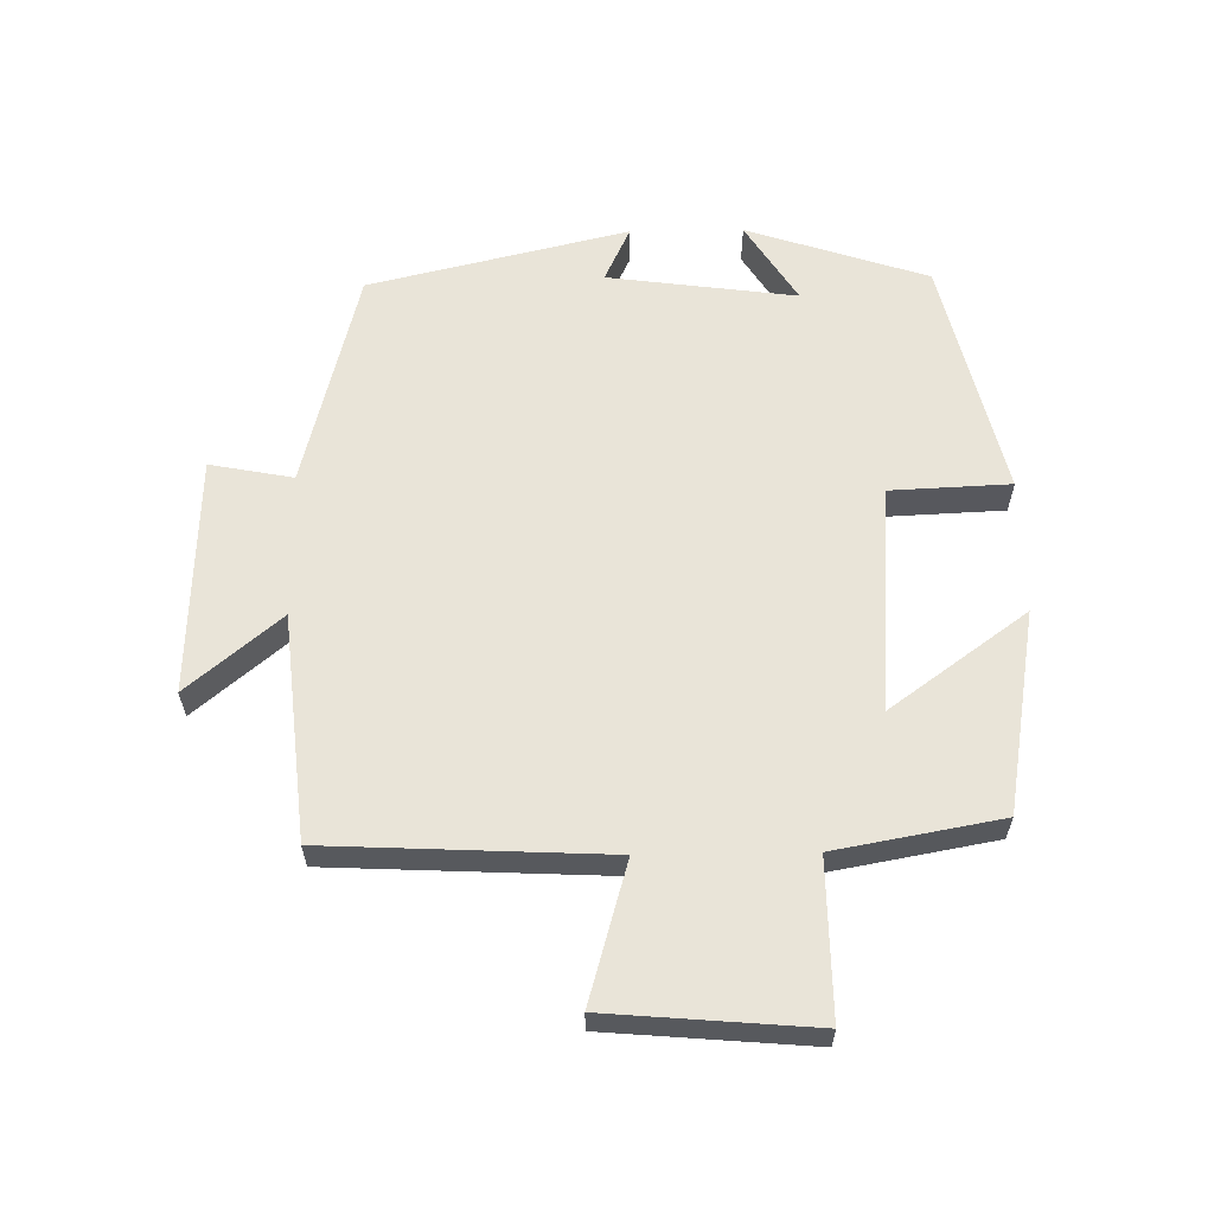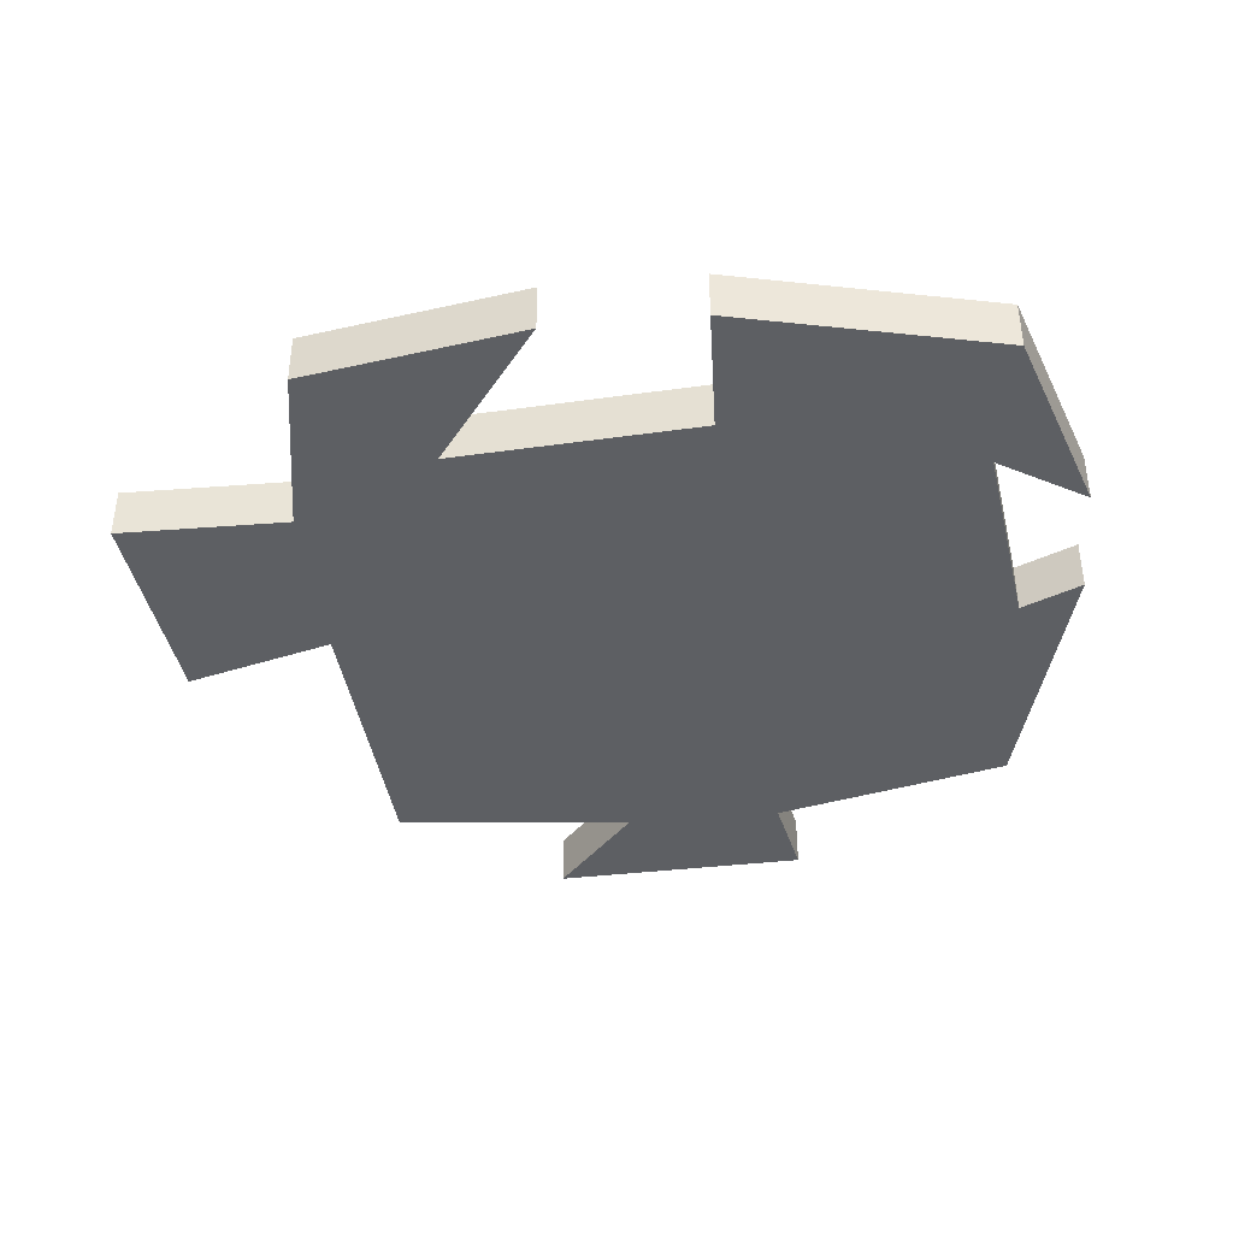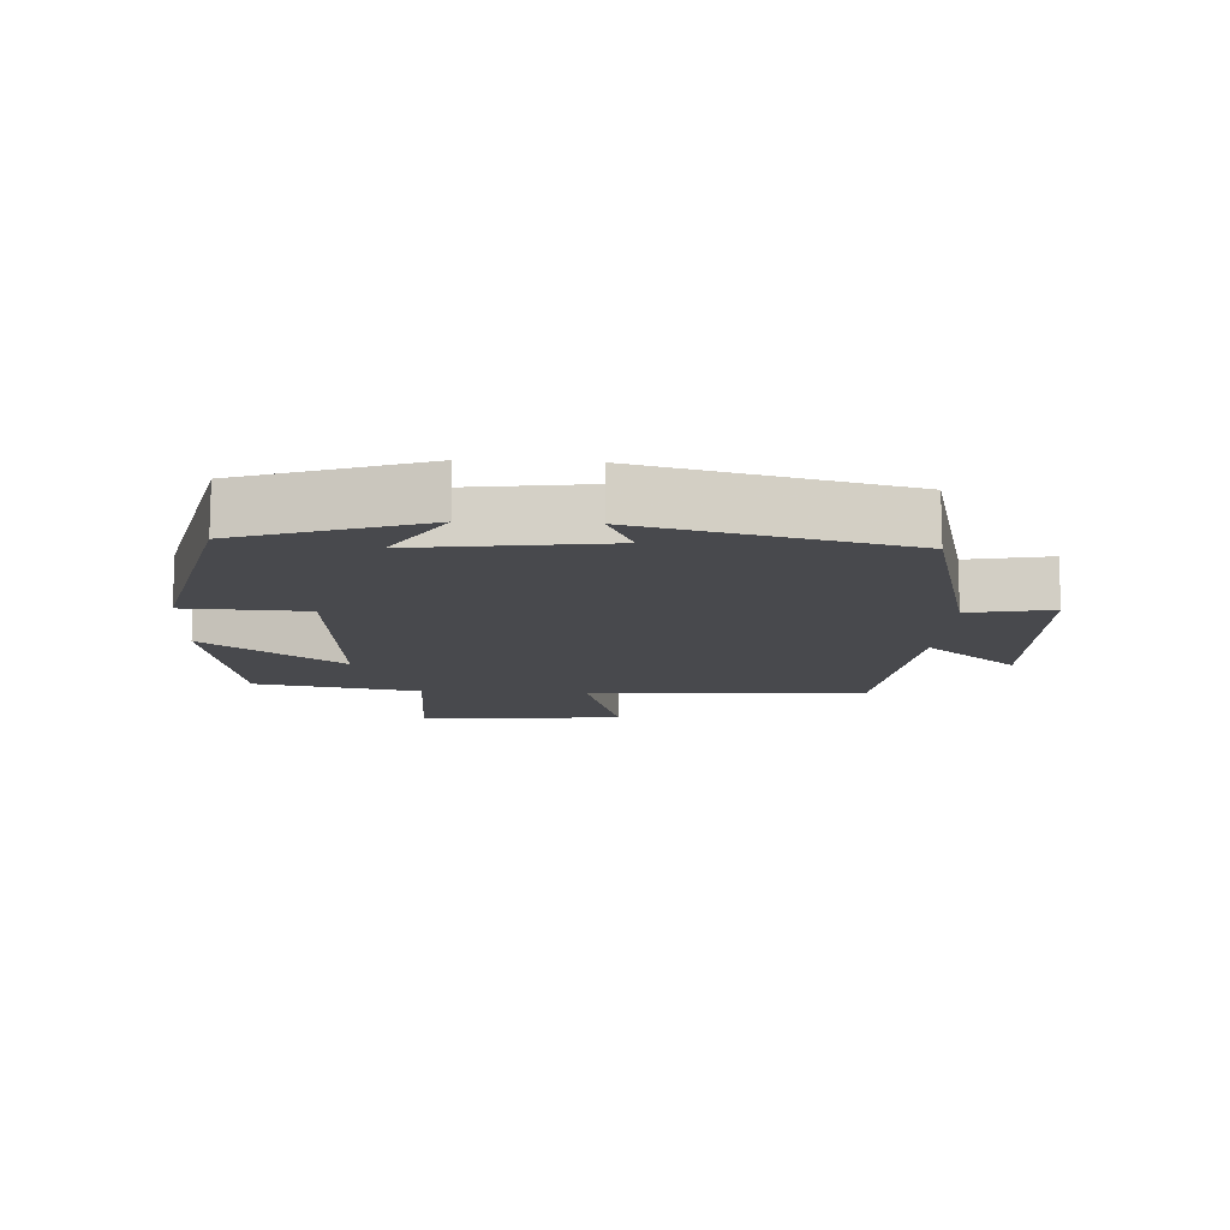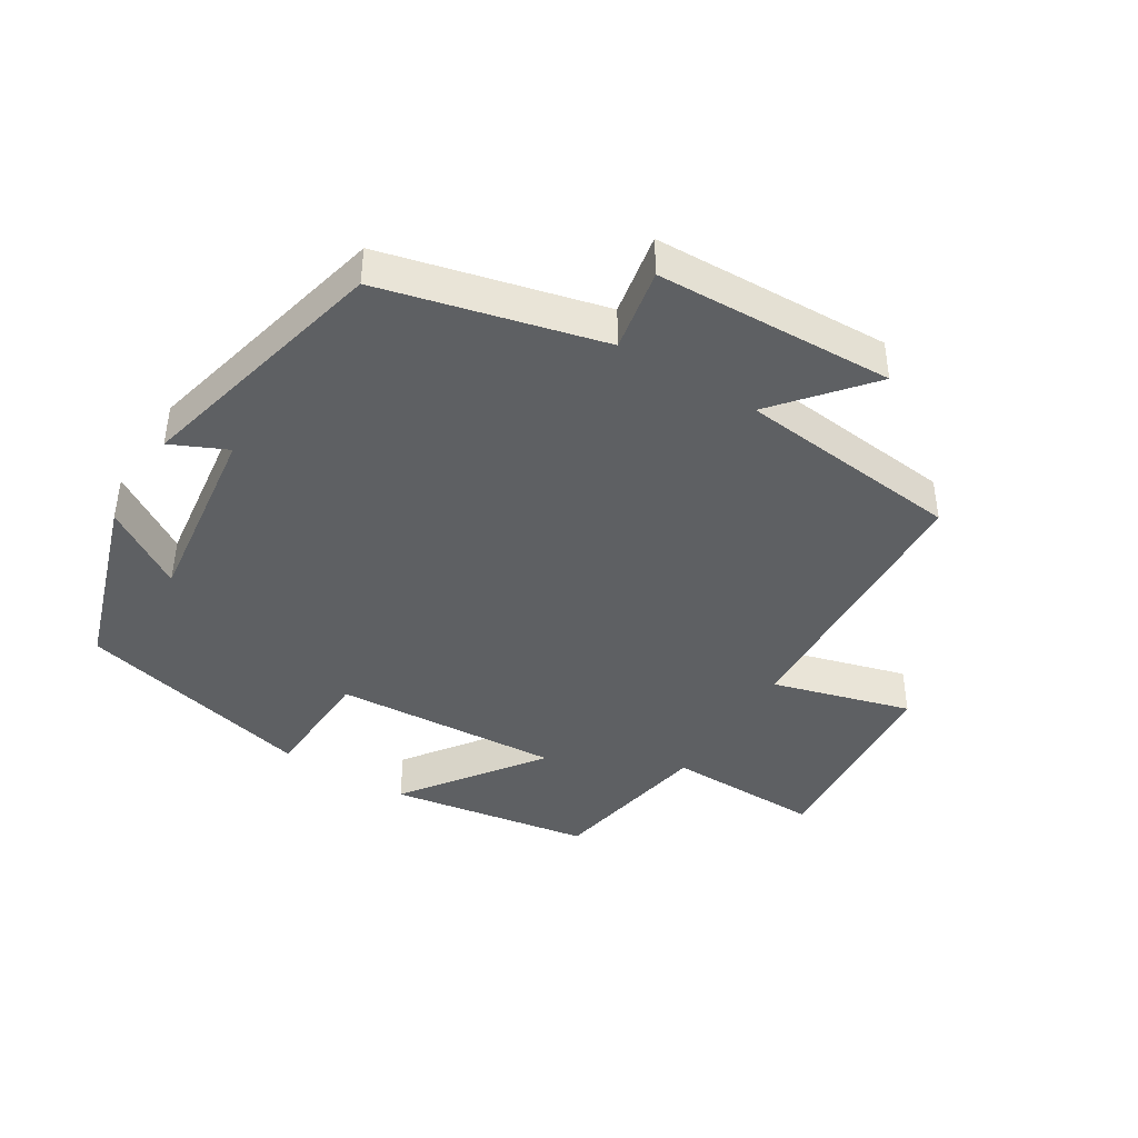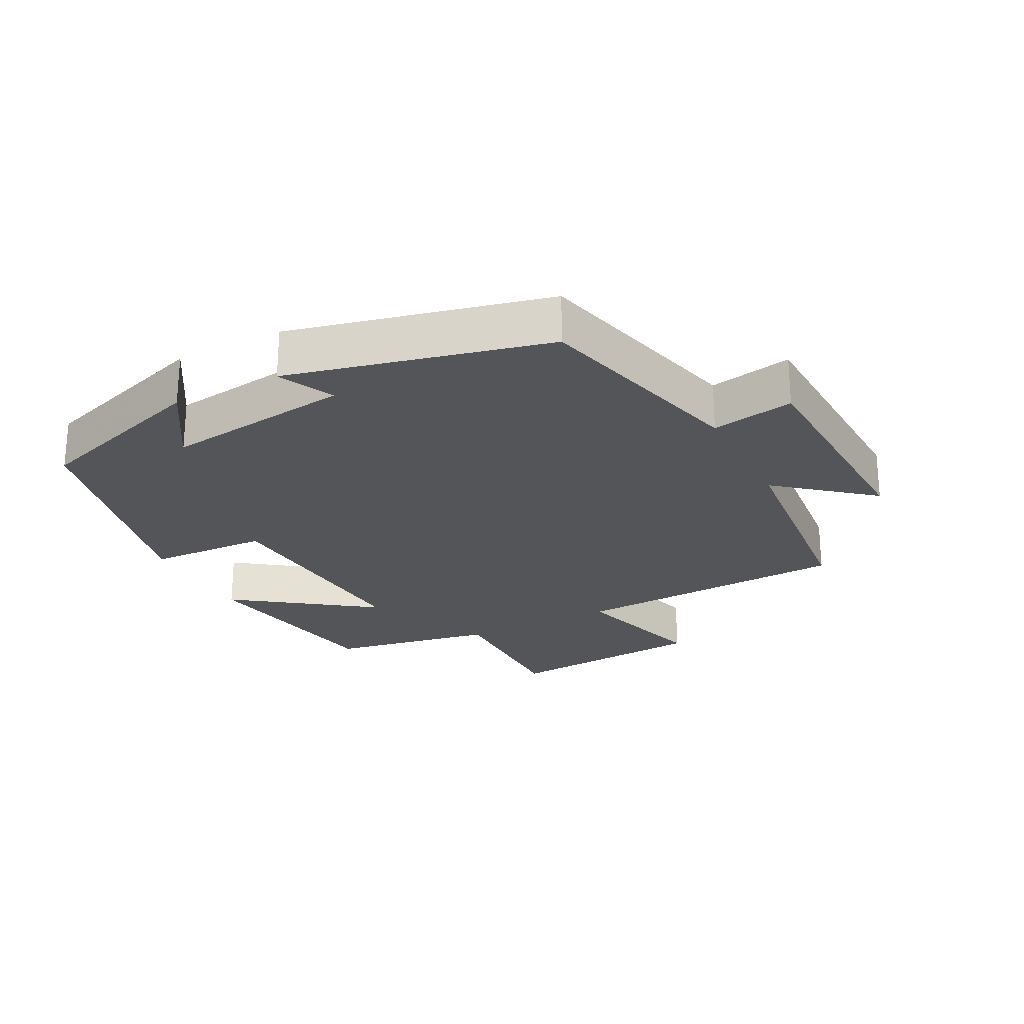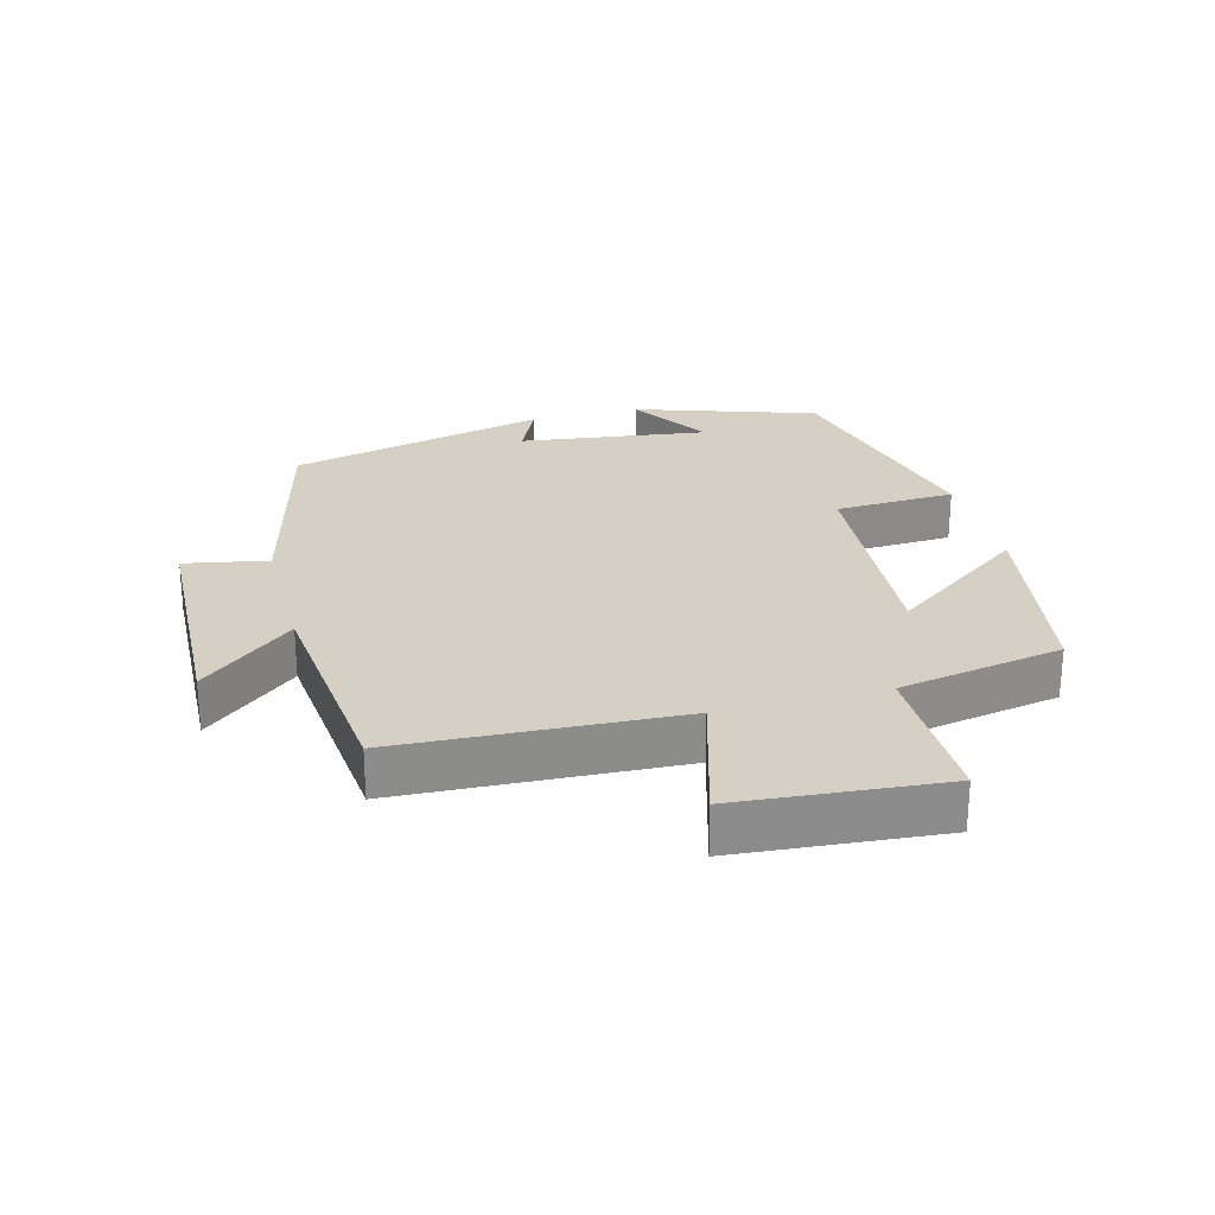
<metadata>
{"format":"obj","ext":"obj","renderer":"f3d","projection":"perspective","resolution":1024,"background":"white","views":[{"elev":60.7,"azim":89.1,"up":"+Y"},{"elev":-39.8,"azim":-174.1,"up":"+Y"},{"elev":-12.5,"azim":-93.0,"up":"+Y"},{"elev":-42.3,"azim":-31.9,"up":"+Y"},{"elev":-24.4,"azim":-62.6,"up":"+Y"},{"elev":26.1,"azim":75.1,"up":"+Y"}]}
</metadata>
<code>
v -0.407 0.07 0.416
v -0.076 0.07 0.5
v -0.1 0.07 0.625
v 0.258 0.07 0.639
v 0.142 0.07 0.5
v 0.48 0.07 0.466
v 0.5 0.07 0.046
v 0.709 0.07 0.106
v 0.735 0.07 -0.202
v 0.5 0.07 -0.2
v 0.455 0.07 -0.448
v 0.152 0.07 -0.5
v 0.3 0.07 -0.295
v -0.042 0.07 -0.319
v -0.05 0.07 -0.5
v -0.41 0.07 -0.414
v -0.5 0.07 -0.142
v -0.378 0.07 -0.219
v -0.416 0.07 0.065
v -0.5 0.07 0.026
v -0.407 0 0.416
v -0.076 0 0.5
v -0.1 0 0.625
v 0.258 0 0.639
v 0.142 0 0.5
v 0.48 0 0.466
v 0.5 0 0.046
v 0.709 0 0.106
v 0.735 0 -0.202
v 0.5 0 -0.2
v 0.455 0 -0.448
v 0.152 0 -0.5
v 0.3 0 -0.295
v -0.042 0 -0.319
v -0.05 0 -0.5
v -0.41 0 -0.414
v -0.5 0 -0.142
v -0.378 0 -0.219
v -0.416 0 0.065
v -0.5 0 0.026
f 19 20 1 2
f 18 19 2
f 15 16 17 18
f 14 15 18 2
f 13 14 2
f 10 11 12 13
f 10 13 2 3
f 7 8 9 10
f 5 6 7 10
f 5 10 3
f 3 4 5
f 22 21 40 39
f 22 39 38
f 38 37 36 35
f 22 38 35 34
f 22 34 33
f 33 32 31 30
f 23 22 33 30
f 30 29 28 27
f 30 27 26 25
f 23 30 25
f 25 24 23
f 1 21 22 2
f 2 22 23 3
f 3 23 24 4
f 4 24 25 5
f 5 25 26 6
f 6 26 27 7
f 7 27 28 8
f 8 28 29 9
f 9 29 30 10
f 10 30 31 11
f 11 31 32 12
f 12 32 33 13
f 13 33 34 14
f 14 34 35 15
f 15 35 36 16
f 16 36 37 17
f 17 37 38 18
f 18 38 39 19
f 19 39 40 20
f 20 40 21 1

</code>
